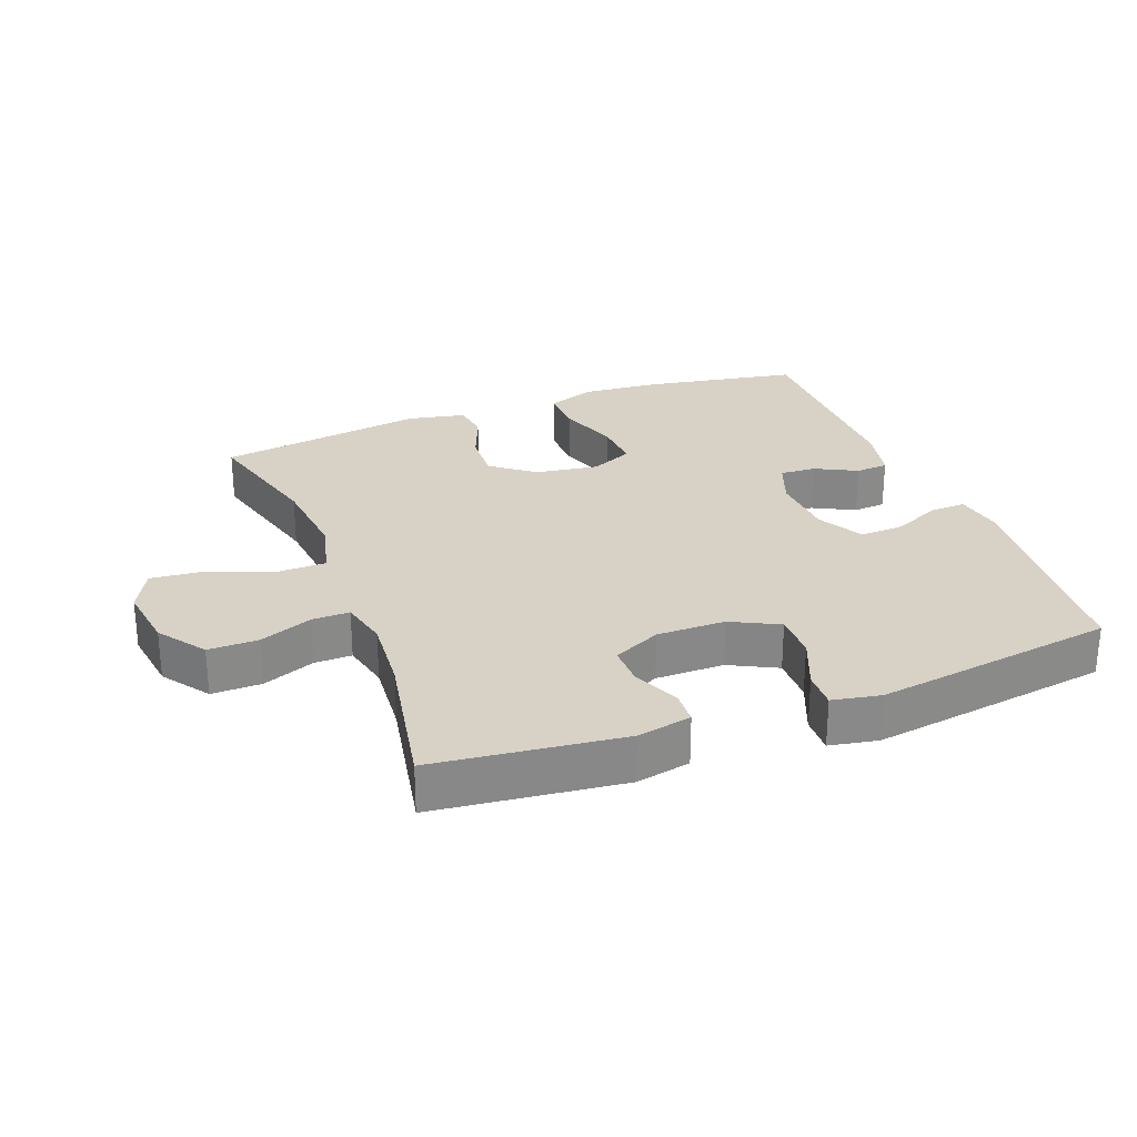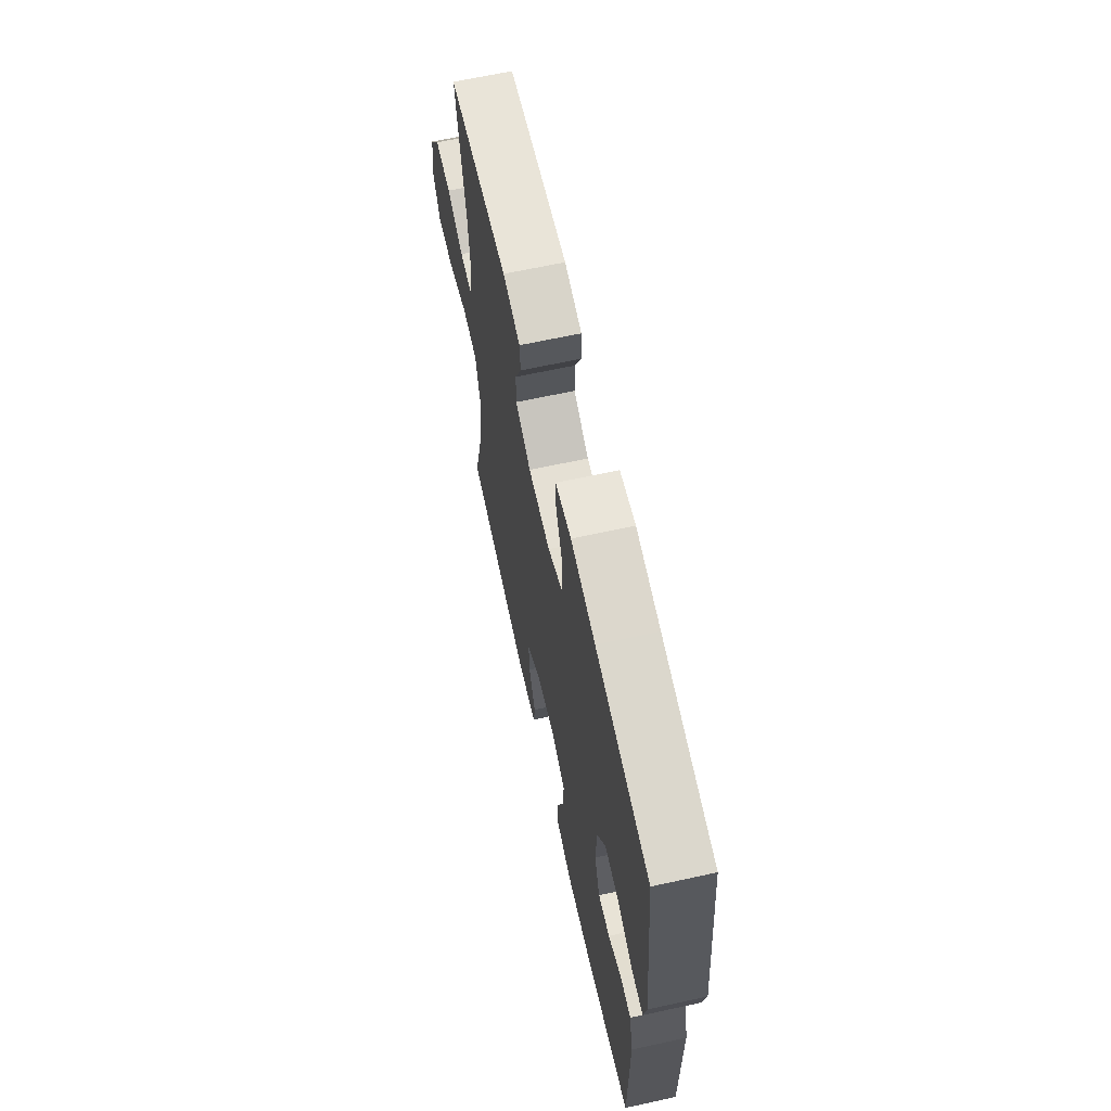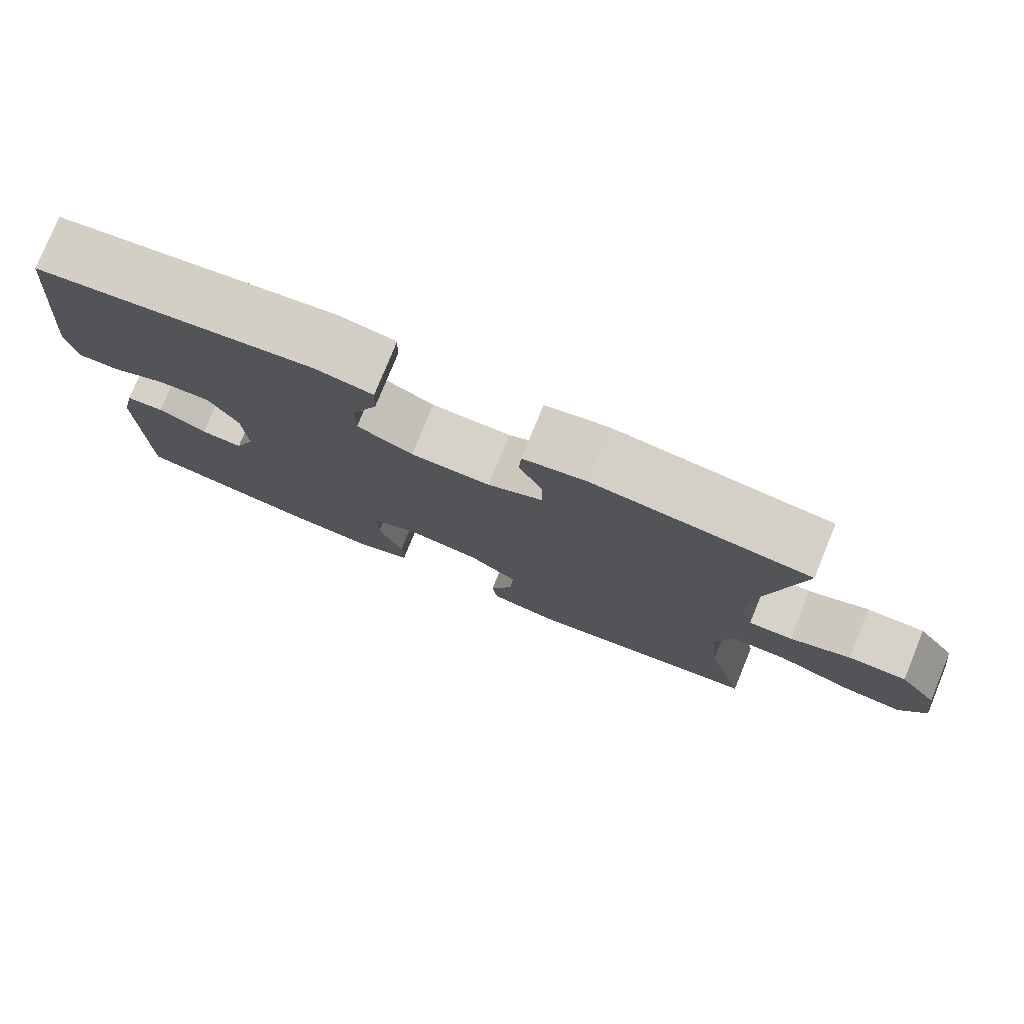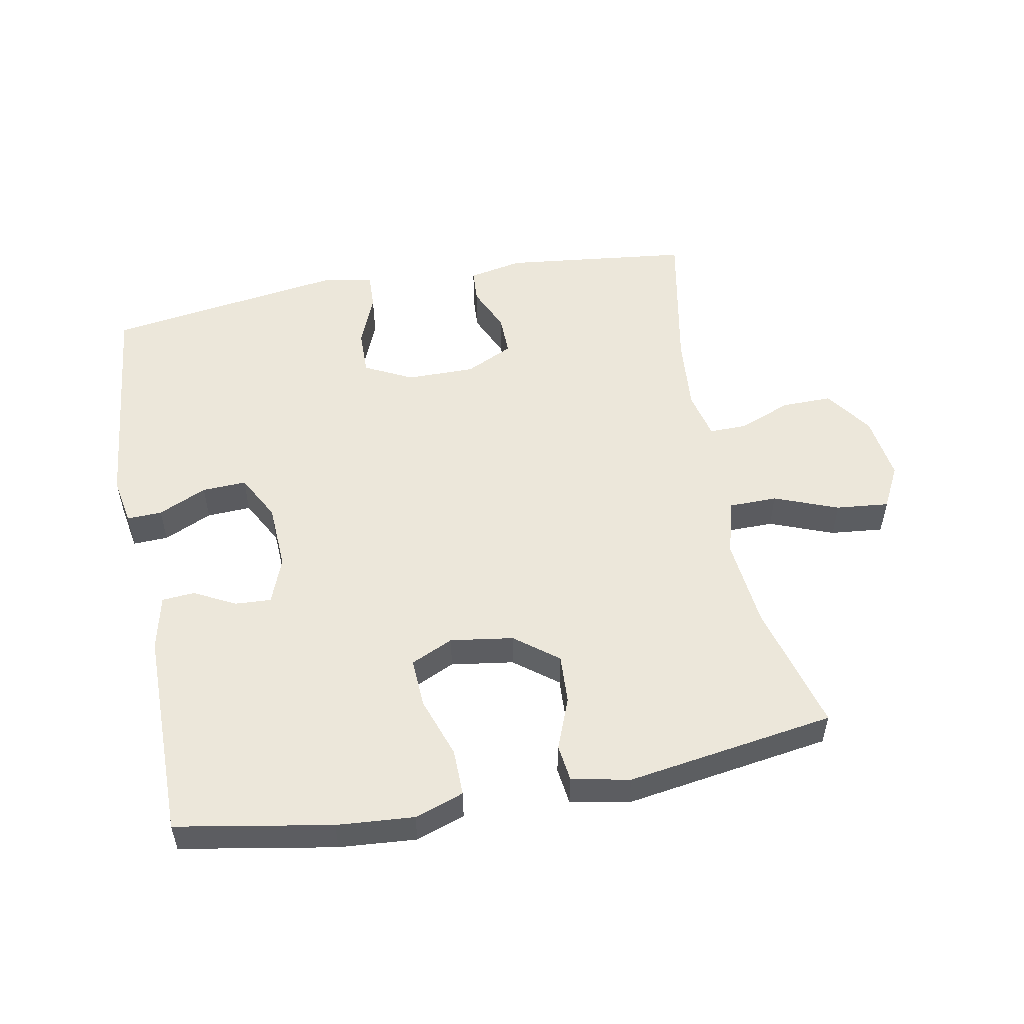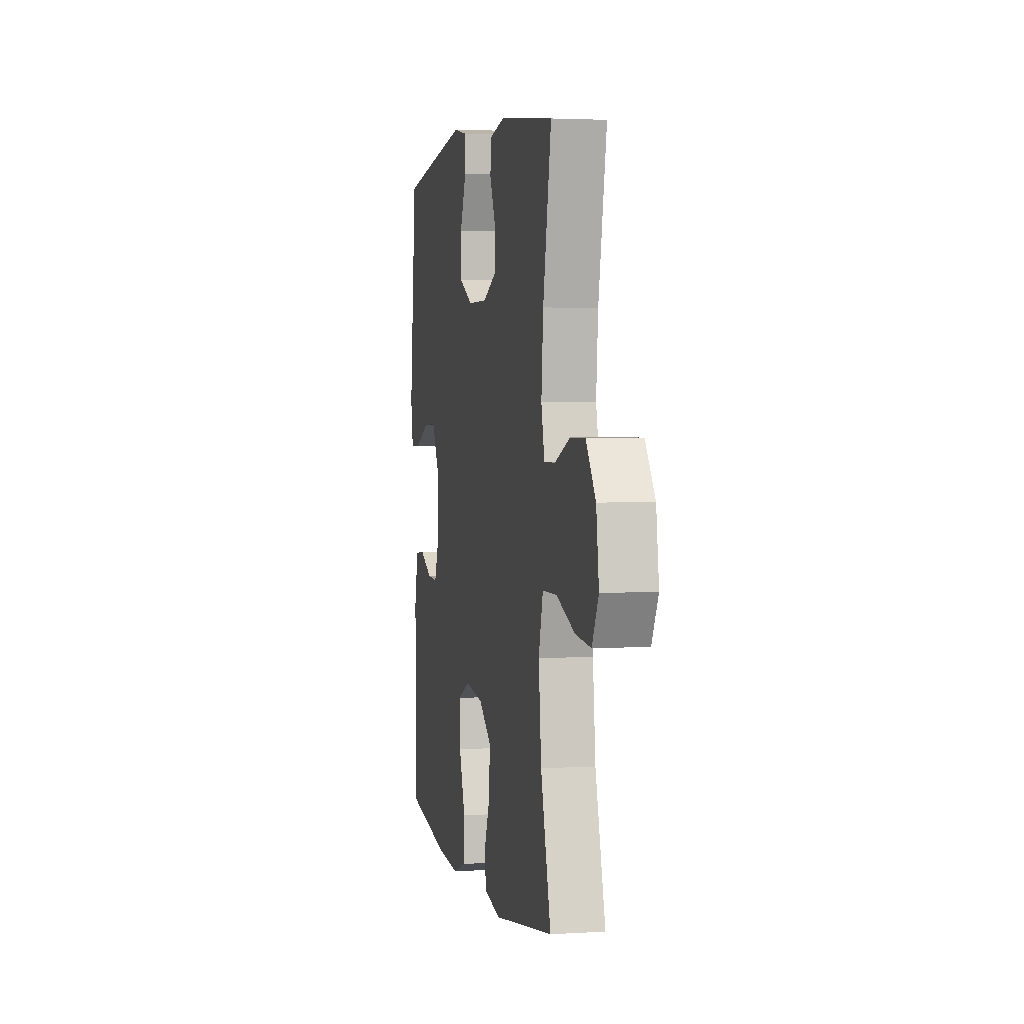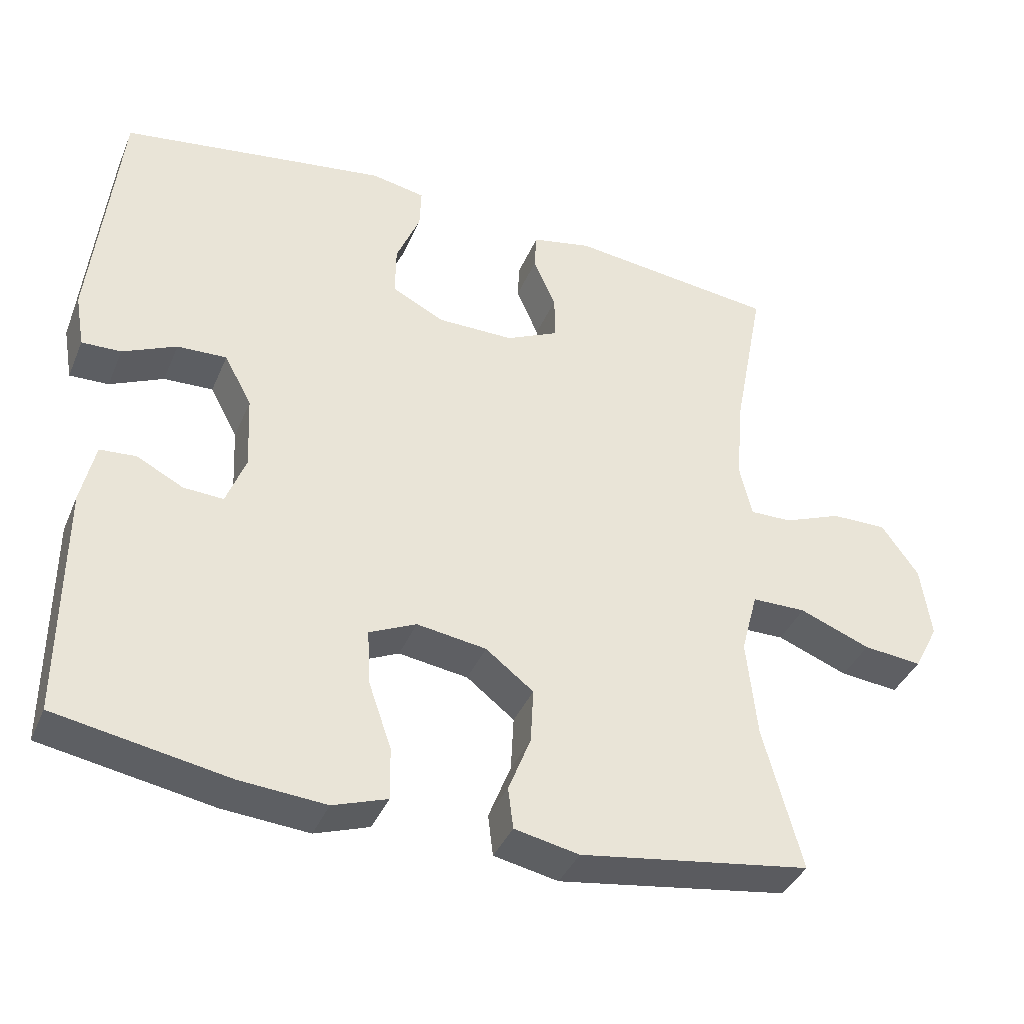
<metadata>
{"format":"obj","ext":"obj","renderer":"f3d","projection":"perspective","resolution":1024,"background":"white","views":[{"elev":27.2,"azim":-20.9,"up":"+Y"},{"elev":65.2,"azim":77.6,"up":"+Z"},{"elev":78.3,"azim":-157.8,"up":"+Z"},{"elev":52.9,"azim":169.3,"up":"+Y"},{"elev":2.9,"azim":-101.9,"up":"+Z"},{"elev":-38.9,"azim":158.6,"up":"+Z"}]}
</metadata>
<code>
v 0.5 0.07 -0.5
v 0.263 0.07 -0.542
v 0.145 0.07 -0.551
v 0.07 0.07 -0.525
v 0.071 0.07 -0.453
v 0.103 0.07 -0.36
v 0.107 0.07 -0.284
v 0.042 0.07 -0.254
v -0.054 0.07 -0.268
v -0.12 0.07 -0.319
v -0.116 0.07 -0.395
v -0.085 0.07 -0.474
v -0.092 0.07 -0.531
v -0.181 0.07 -0.549
v -0.5 0.07 -0.5
v -0.447 0.07 -0.302
v -0.433 0.07 -0.165
v -0.456 0.07 -0.078
v -0.531 0.07 -0.077
v -0.629 0.07 -0.115
v -0.71 0.07 -0.123
v -0.744 0.07 -0.057
v -0.73 0.07 0.044
v -0.679 0.07 0.116
v -0.602 0.07 0.115
v -0.522 0.07 0.083
v -0.464 0.07 0.082
v -0.447 0.07 0.156
v -0.457 0.07 0.273
v -0.5 0.07 0.5
v -0.213 0.07 0.533
v -0.13 0.07 0.516
v -0.127 0.07 0.464
v -0.158 0.07 0.394
v -0.159 0.07 0.331
v -0.086 0.07 0.296
v 0.019 0.07 0.296
v 0.092 0.07 0.333
v 0.091 0.07 0.404
v 0.058 0.07 0.484
v 0.056 0.07 0.541
v 0.13 0.07 0.555
v 0.246 0.07 0.538
v 0.5 0.07 0.5
v 0.536 0.07 0.154
v 0.523 0.07 0.08
v 0.469 0.07 0.082
v 0.395 0.07 0.116
v 0.327 0.07 0.119
v 0.289 0.07 0.048
v 0.284 0.07 -0.054
v 0.311 0.07 -0.125
v 0.366 0.07 -0.122
v 0.43 0.07 -0.089
v 0.48 0.07 -0.093
v 0.499 0.07 -0.178
v 0.5 0 -0.5
v 0.263 0 -0.542
v 0.145 0 -0.551
v 0.07 0 -0.525
v 0.071 0 -0.453
v 0.103 0 -0.36
v 0.107 0 -0.284
v 0.042 0 -0.254
v -0.054 0 -0.268
v -0.12 0 -0.319
v -0.116 0 -0.395
v -0.085 0 -0.474
v -0.092 0 -0.531
v -0.181 0 -0.549
v -0.5 0 -0.5
v -0.447 0 -0.302
v -0.433 0 -0.165
v -0.456 0 -0.078
v -0.531 0 -0.077
v -0.629 0 -0.115
v -0.71 0 -0.123
v -0.744 0 -0.057
v -0.73 0 0.044
v -0.679 0 0.116
v -0.602 0 0.115
v -0.522 0 0.083
v -0.464 0 0.082
v -0.447 0 0.156
v -0.457 0 0.273
v -0.5 0 0.5
v -0.213 0 0.533
v -0.13 0 0.516
v -0.127 0 0.464
v -0.158 0 0.394
v -0.159 0 0.331
v -0.086 0 0.296
v 0.019 0 0.296
v 0.092 0 0.333
v 0.091 0 0.404
v 0.058 0 0.484
v 0.056 0 0.541
v 0.13 0 0.555
v 0.246 0 0.538
v 0.5 0 0.5
v 0.536 0 0.154
v 0.523 0 0.08
v 0.469 0 0.082
v 0.395 0 0.116
v 0.327 0 0.119
v 0.289 0 0.048
v 0.284 0 -0.054
v 0.311 0 -0.125
v 0.366 0 -0.122
v 0.43 0 -0.089
v 0.48 0 -0.093
v 0.499 0 -0.178
f 4 5 6
f 3 4 6
f 2 3 6
f 1 2 6
f 56 1 6
f 55 56 6
f 54 55 6
f 53 54 6
f 52 53 6 7
f 51 52 7 8
f 50 51 8 9
f 49 50 9 10
f 46 47 48
f 45 46 48
f 44 45 48
f 43 44 48
f 42 43 48
f 41 42 48
f 40 41 48
f 39 40 48
f 38 39 48 49
f 37 38 49 10
f 32 33 34
f 31 32 34
f 30 31 34
f 29 30 34
f 28 29 34 35
f 27 28 35 36
f 24 25 26
f 23 24 26
f 22 23 26
f 21 22 26
f 20 21 26
f 19 20 26
f 18 19 26 27
f 36 37 10
f 27 36 10
f 18 27 10
f 17 18 10
f 14 15 16
f 13 14 16
f 12 13 16
f 11 12 16
f 10 11 16 17
f 62 61 60
f 62 60 59
f 62 59 58
f 62 58 57
f 62 57 112
f 62 112 111
f 62 111 110
f 62 110 109
f 63 62 109 108
f 64 63 108 107
f 65 64 107 106
f 66 65 106 105
f 104 103 102
f 104 102 101
f 104 101 100
f 104 100 99
f 104 99 98
f 104 98 97
f 104 97 96
f 104 96 95
f 105 104 95 94
f 66 105 94 93
f 90 89 88
f 90 88 87
f 90 87 86
f 90 86 85
f 91 90 85 84
f 92 91 84 83
f 82 81 80
f 82 80 79
f 82 79 78
f 82 78 77
f 82 77 76
f 82 76 75
f 83 82 75 74
f 66 93 92
f 66 92 83
f 66 83 74
f 66 74 73
f 72 71 70
f 72 70 69
f 72 69 68
f 72 68 67
f 73 72 67 66
f 1 57 58 2
f 2 58 59 3
f 3 59 60 4
f 4 60 61 5
f 5 61 62 6
f 6 62 63 7
f 7 63 64 8
f 8 64 65 9
f 9 65 66 10
f 10 66 67 11
f 11 67 68 12
f 12 68 69 13
f 13 69 70 14
f 14 70 71 15
f 15 71 72 16
f 16 72 73 17
f 17 73 74 18
f 18 74 75 19
f 19 75 76 20
f 20 76 77 21
f 21 77 78 22
f 22 78 79 23
f 23 79 80 24
f 24 80 81 25
f 25 81 82 26
f 26 82 83 27
f 27 83 84 28
f 28 84 85 29
f 29 85 86 30
f 30 86 87 31
f 31 87 88 32
f 32 88 89 33
f 33 89 90 34
f 34 90 91 35
f 35 91 92 36
f 36 92 93 37
f 37 93 94 38
f 38 94 95 39
f 39 95 96 40
f 40 96 97 41
f 41 97 98 42
f 42 98 99 43
f 43 99 100 44
f 44 100 101 45
f 45 101 102 46
f 46 102 103 47
f 47 103 104 48
f 48 104 105 49
f 49 105 106 50
f 50 106 107 51
f 51 107 108 52
f 52 108 109 53
f 53 109 110 54
f 54 110 111 55
f 55 111 112 56
f 56 112 57 1

</code>
